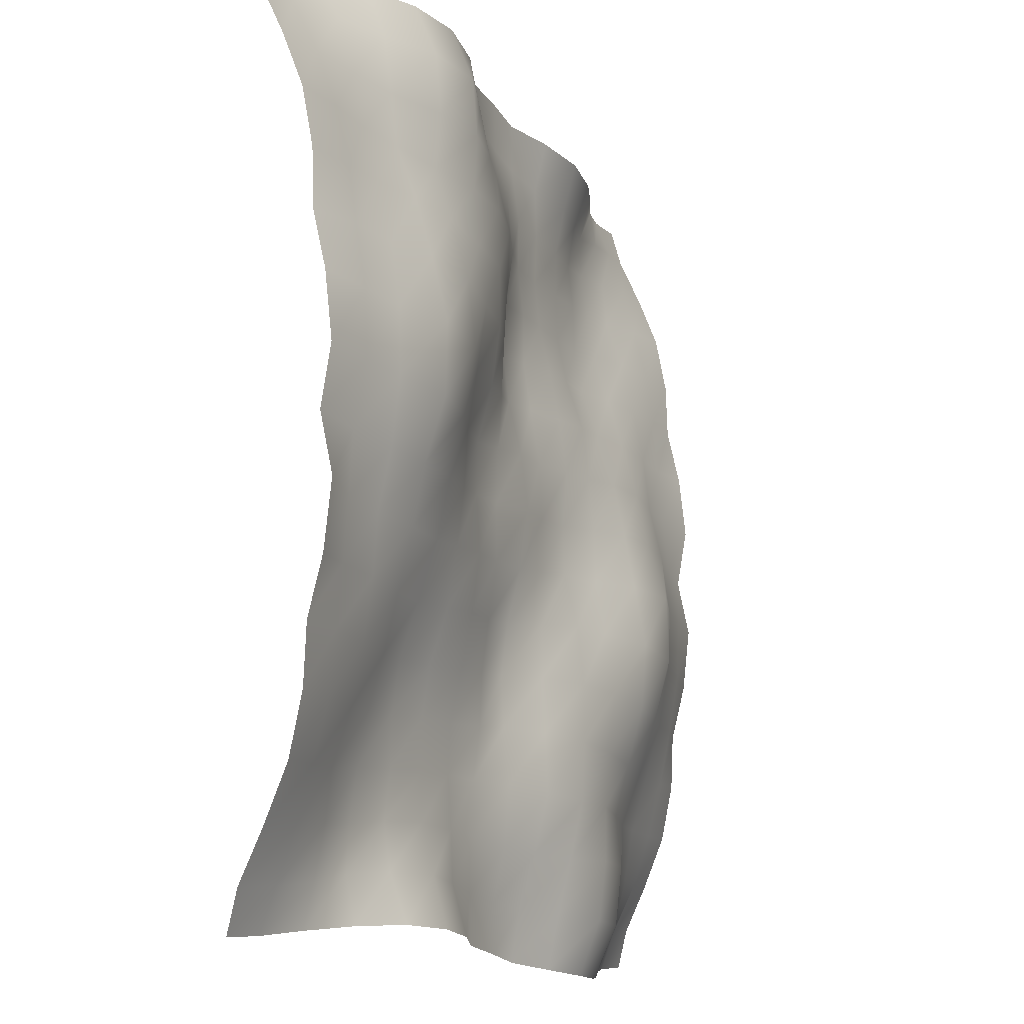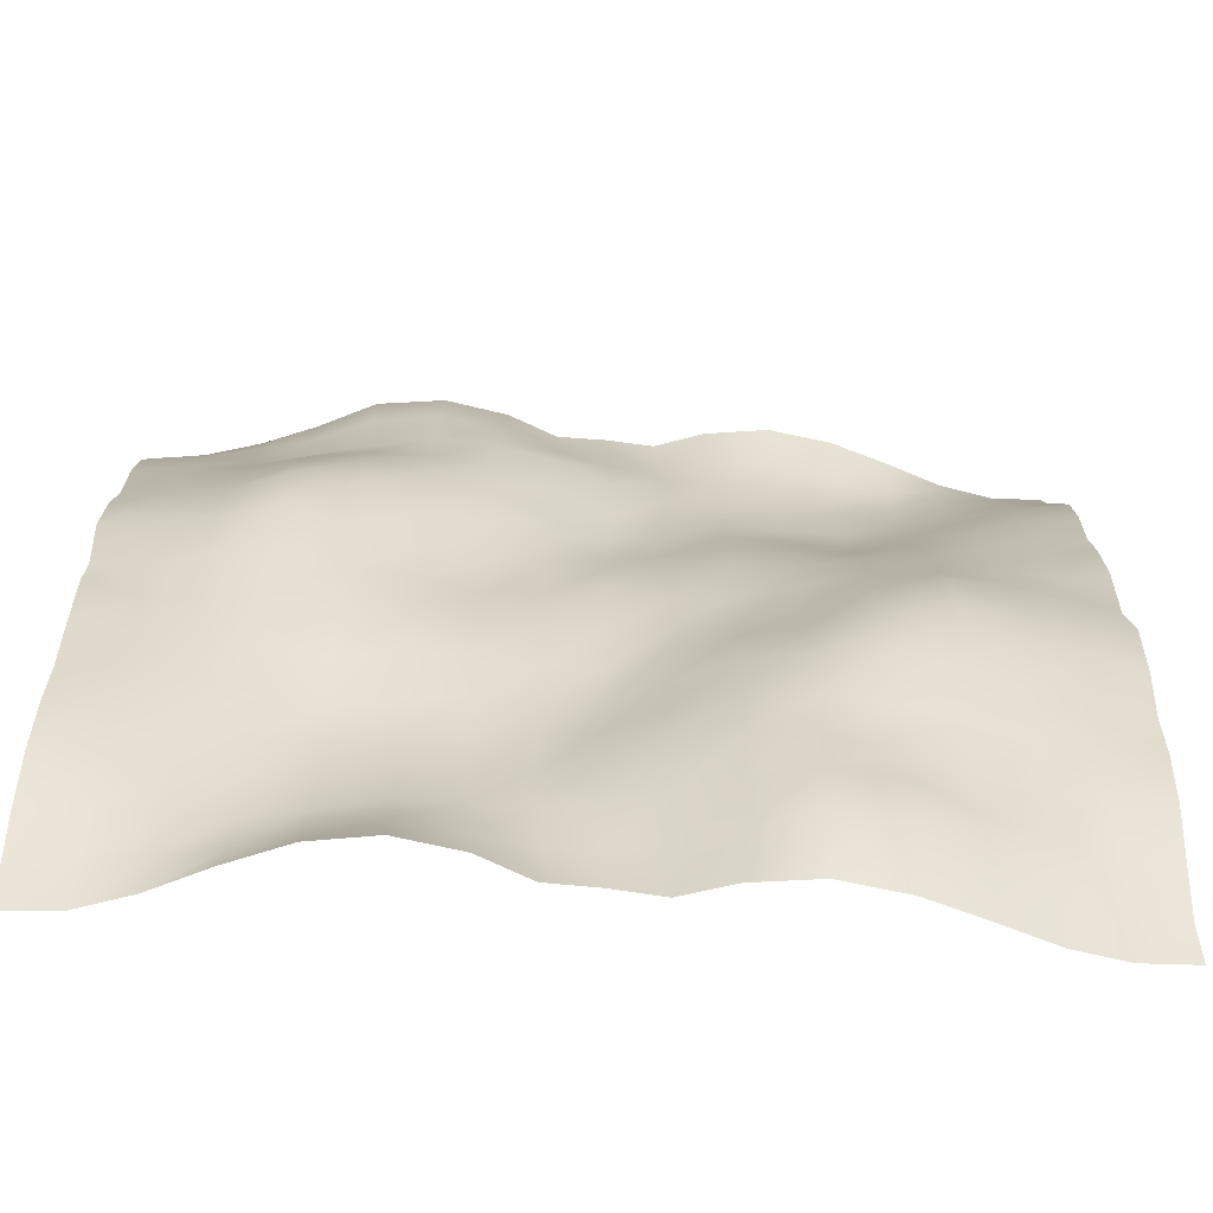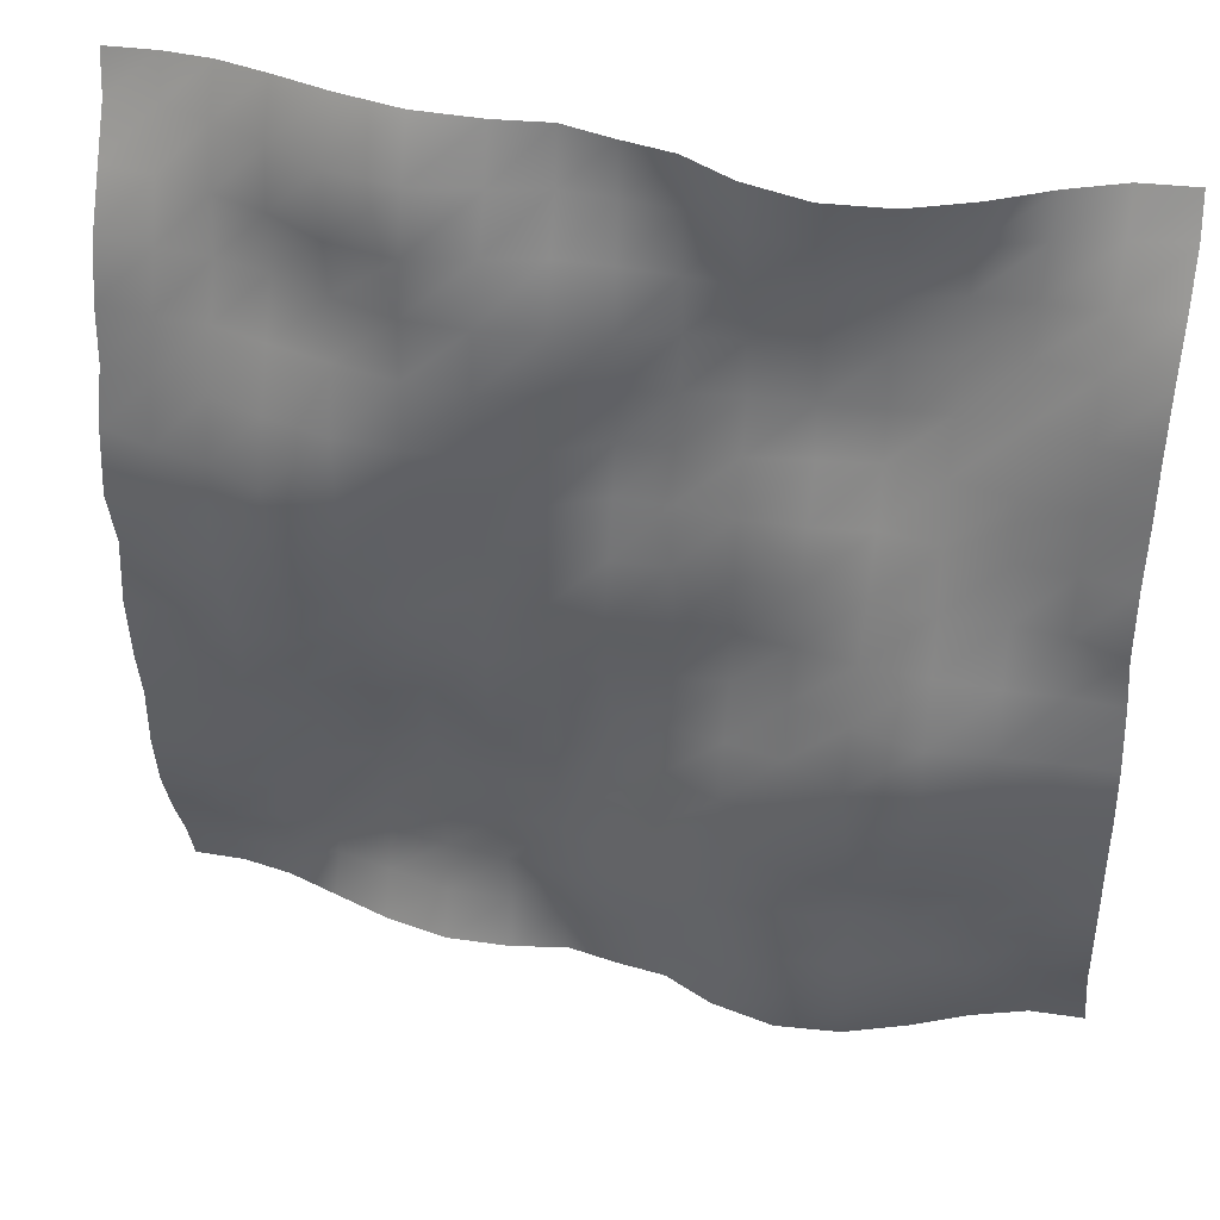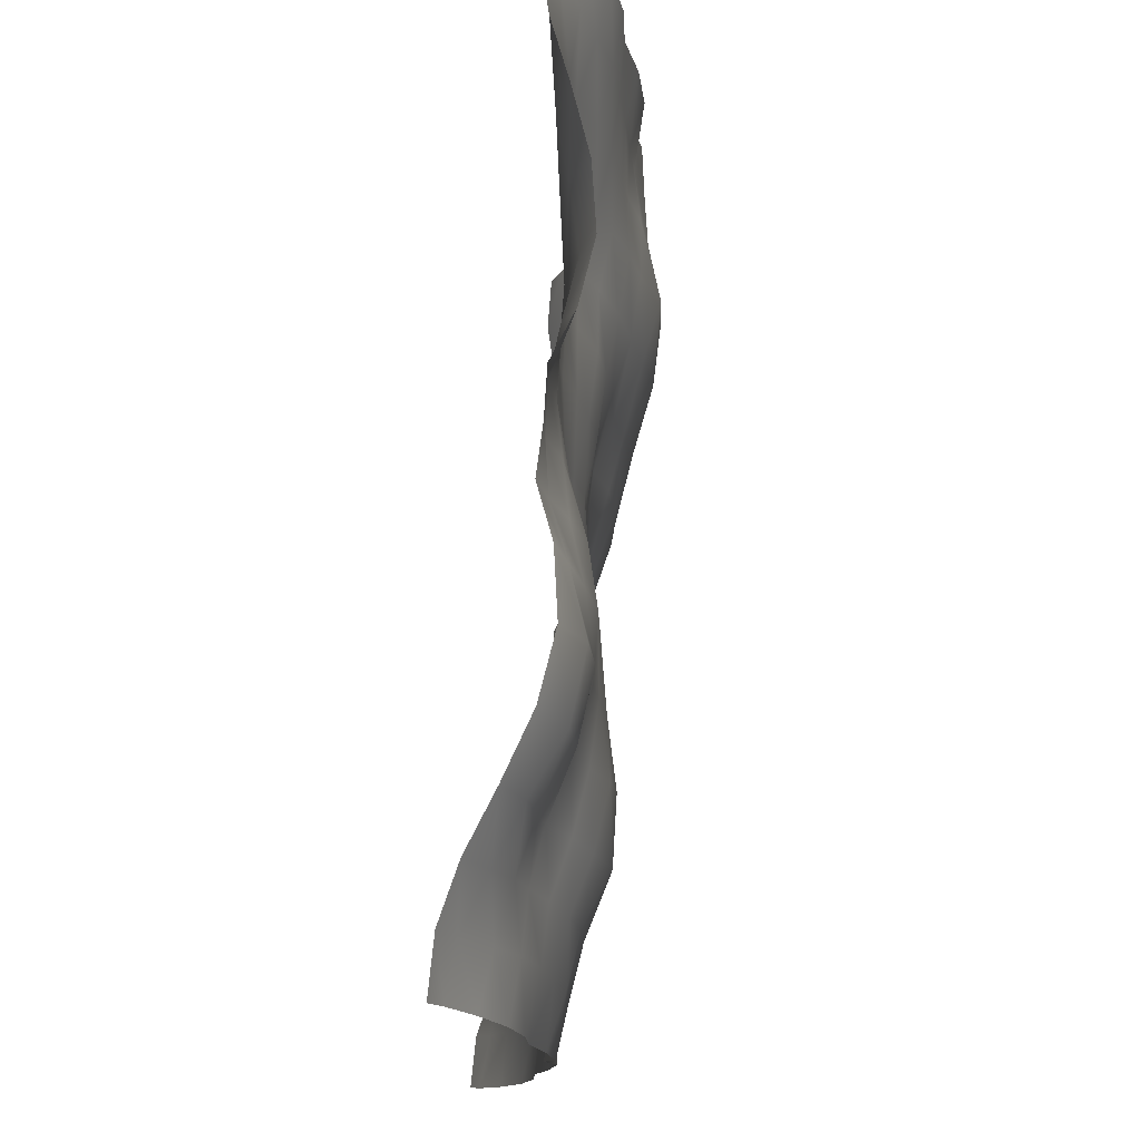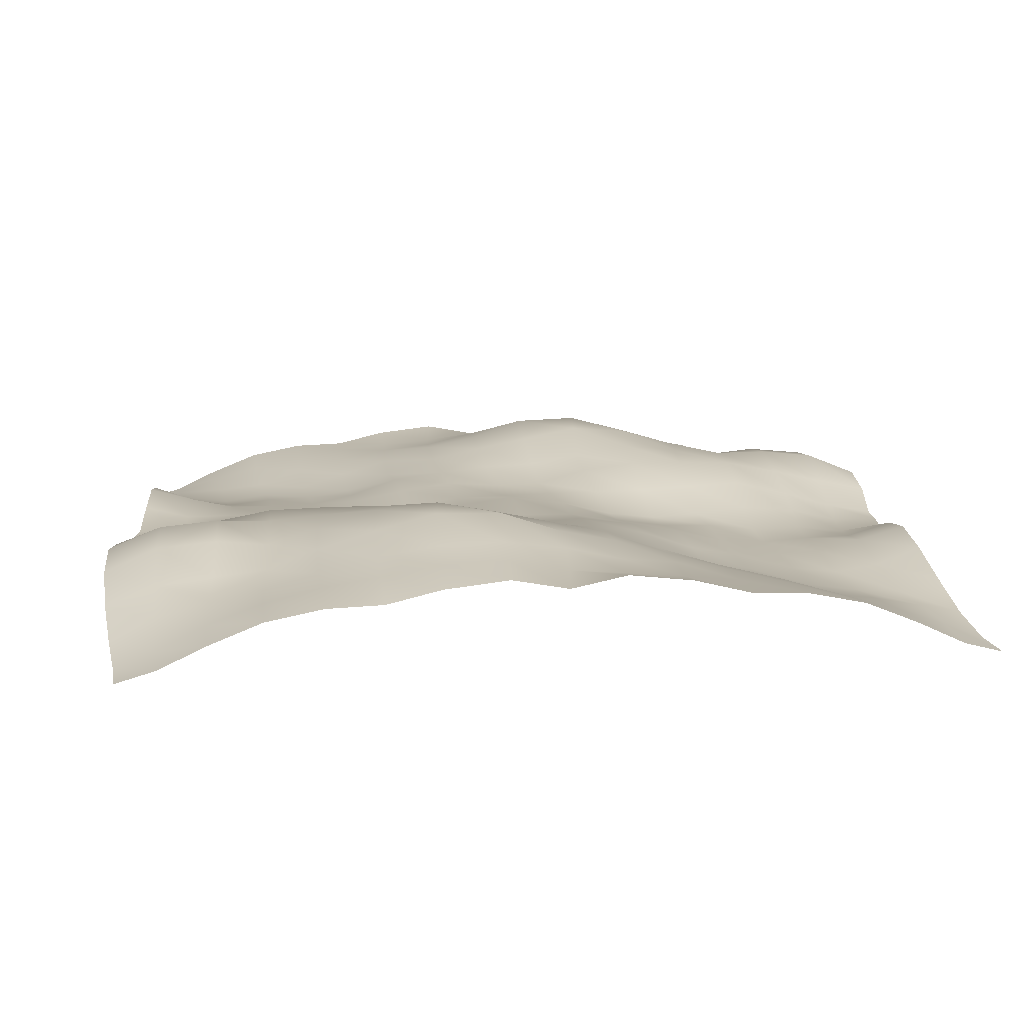
<metadata>
{"format":"obj","ext":"obj","renderer":"f3d","projection":"perspective","resolution":1024,"background":"white","views":[{"elev":-12.3,"azim":113.9,"up":"+Z"},{"elev":-65.3,"azim":177.0,"up":"+Z"},{"elev":38.2,"azim":-165.1,"up":"+Z"},{"elev":75.4,"azim":95.3,"up":"+Z"},{"elev":12.1,"azim":-97.4,"up":"+Y"}]}
</metadata>
<code>
o Plan.003_Plan.001
v 3.007e+04 -5350 -2.885e+04
v 2.647e+04 -5298 -2.864e+04
v 2.291e+04 -4382 -2.821e+04
v 1.917e+04 -2851 -2.781e+04
v 1.513e+04 -1395 -2.758e+04
v 1.082e+04 -720.6 -2.769e+04
v 6577 -1340 -2.799e+04
v 3200 -2602 -2.84e+04
v -97.46 -2495 -2.885e+04
v -3395 -2602 -2.93e+04
v -6772 -1340 -2.971e+04
v -1.102e+04 -720.6 -3.001e+04
v -1.532e+04 -1395 -3.011e+04
v -1.936e+04 -2851 -2.989e+04
v -2.311e+04 -4382 -2.948e+04
v -2.667e+04 -5298 -2.905e+04
v -3.027e+04 -5350 -2.885e+04
v 3.023e+04 -4603 -2.606e+04
v 2.657e+04 -4202 -2.583e+04
v 2.267e+04 -3838 -2.537e+04
v 1.891e+04 -3672 -2.469e+04
v 1.512e+04 -2597 -2.431e+04
v 1.086e+04 -1651 -2.429e+04
v 6752 -2265 -2.454e+04
v 3375 -2646 -2.502e+04
v -30.54 -2419 -2.536e+04
v -3314 -1942 -2.571e+04
v -6804 -560.7 -2.593e+04
v -1.097e+04 826.5 -2.62e+04
v -1.553e+04 279.8 -2.635e+04
v -1.945e+04 -1545 -2.635e+04
v -2.313e+04 -2970 -2.642e+04
v -2.665e+04 -4299 -2.633e+04
v -3.011e+04 -4603 -2.606e+04
v 3.022e+04 -3055 -2.276e+04
v 2.648e+04 -2996 -2.238e+04
v 2.251e+04 -3221 -2.191e+04
v 1.881e+04 -3539 -2.161e+04
v 1.504e+04 -3080 -2.121e+04
v 1.102e+04 -2419 -2.096e+04
v 7023 -2274 -2.11e+04
v 3544 -2180 -2.13e+04
v 108.9 -1534 -2.172e+04
v -3338 -846.9 -2.206e+04
v -7004 304.8 -2.214e+04
v -1.118e+04 1259 -2.202e+04
v -1.564e+04 688.7 -2.209e+04
v -1.945e+04 -1011 -2.235e+04
v -2.296e+04 -1855 -2.26e+04
v -2.657e+04 -2579 -2.282e+04
v -3.012e+04 -3055 -2.276e+04
v 3.012e+04 -1544 -1.899e+04
v 2.634e+04 -2018 -1.884e+04
v 2.245e+04 -2858 -1.861e+04
v 1.886e+04 -3042 -1.823e+04
v 1.501e+04 -2699 -1.793e+04
v 1.11e+04 -2464 -1.768e+04
v 7156 -2463 -1.755e+04
v 3660 -2273 -1.761e+04
v 219.8 -1163 -1.761e+04
v -3342 162.6 -1.787e+04
v -7285 1099 -1.806e+04
v -1.144e+04 1190 -1.816e+04
v -1.559e+04 330.4 -1.842e+04
v -1.933e+04 -644.6 -1.878e+04
v -2.288e+04 -1206 -1.89e+04
v -2.644e+04 -1254 -1.901e+04
v -3.022e+04 -1544 -1.899e+04
v 3.004e+04 -737.2 -1.494e+04
v 2.641e+04 -1026 -1.502e+04
v 2.249e+04 -1601 -1.507e+04
v 1.876e+04 -2417 -1.488e+04
v 1.506e+04 -2603 -1.445e+04
v 1.121e+04 -2390 -1.426e+04
v 7363 -2215 -1.421e+04
v 3570 -1822 -1.4e+04
v 106.3 -1640 -1.373e+04
v -3307 -25.22 -1.374e+04
v -7372 1239 -1.396e+04
v -1.141e+04 1543 -1.431e+04
v -1.543e+04 1371 -1.479e+04
v -1.936e+04 773.1 -1.505e+04
v -2.298e+04 -119.4 -1.51e+04
v -2.655e+04 -248.7 -1.504e+04
v -3.029e+04 -737.2 -1.494e+04
v 3e+04 -589 -1.1e+04
v 2.651e+04 -551.3 -1.105e+04
v 2.267e+04 -742.8 -1.122e+04
v 1.877e+04 -1323 -1.128e+04
v 1.51e+04 -2093 -1.116e+04
v 1.142e+04 -1749 -1.098e+04
v 7380 -1403 -1.068e+04
v 3446 -1741 -1.033e+04
v 62.44 -1818 -1.011e+04
v -3371 -244.4 -9908
v -7365 1237 -9875
v -1.13e+04 2030 -1.008e+04
v -1.53e+04 2582 -1.059e+04
v -1.949e+04 2011 -1.095e+04
v -2.311e+04 1002 -1.103e+04
v -2.681e+04 446.6 -1.103e+04
v -3.034e+04 -589 -1.1e+04
v 2.99e+04 343.7 -7168
v 2.65e+04 -188 -7153
v 2.289e+04 -46.31 -7315
v 1.894e+04 -312.7 -7574
v 1.522e+04 -789.3 -7557
v 1.141e+04 -505.6 -7269
v 7351 -664.7 -6982
v 3495 -1228 -6787
v 1.059 -1394 -6550
v -3556 -336.4 -6086
v -7506 729.9 -5714
v -1.123e+04 1340 -5705
v -1.506e+04 2998 -6066
v -1.958e+04 3147 -6555
v -2.334e+04 1656 -6708
v -2.683e+04 1139 -6909
v -3.043e+04 343.7 -7168
v 2.989e+04 850.2 -2669
v 2.652e+04 177.4 -3084
v 2.309e+04 357.2 -3391
v 1.918e+04 802.7 -3618
v 1.516e+04 484.5 -3666
v 1.129e+04 55.34 -3316
v 7391 -117.8 -3007
v 3620 -592.2 -2864
v -21.45 -450.3 -2784
v -3912 -455.3 -2298
v -7518 -310.2 -1909
v -1.121e+04 674.6 -1842
v -1.505e+04 2178 -1686
v -1.95e+04 3005 -1842
v -2.344e+04 1848 -2279
v -2.687e+04 1325 -2444
v -3.044e+04 850.2 -2669
v 3.007e+04 79.28 1321
v 2.676e+04 538.6 869.6
v 2.317e+04 1265 533.3
v 1.924e+04 1595 295.9
v 1.507e+04 1359 356.1
v 1.11e+04 475.9 595.7
v 7318 -372.9 963.5
v 3809 -516.3 1119
v -97.46 121 1321
v -4004 -516.3 1524
v -7512 -372.9 1679
v -1.13e+04 475.9 2047
v -1.526e+04 1359 2286
v -1.944e+04 1595 2347
v -2.336e+04 1265 2109
v -2.696e+04 538.6 1773
v -3.027e+04 79.28 1321
v 3.025e+04 850.2 5311
v 2.668e+04 1325 5087
v 2.325e+04 1848 4921
v 1.931e+04 3005 4485
v 1.486e+04 2178 4328
v 1.101e+04 674.6 4485
v 7323 -310.2 4551
v 3717 -455.3 4940
v -173.5 -450.3 5426
v -3815 -592.2 5506
v -7586 -117.8 5650
v -1.149e+04 55.34 5958
v -1.535e+04 484.5 6309
v -1.937e+04 802.7 6260
v -2.328e+04 357.2 6033
v -2.672e+04 177.4 5726
v -3.009e+04 850.2 5311
v 3.024e+04 343.7 9811
v 2.664e+04 1139 9552
v 2.314e+04 1656 9351
v 1.939e+04 3147 9197
v 1.487e+04 2998 8708
v 1.104e+04 1340 8348
v 7311 729.9 8356
v 3361 -336.4 8729
v -196 -1394 9192
v -3690 -1228 9429
v -7546 -664.7 9625
v -1.16e+04 -505.6 9912
v -1.541e+04 -789.3 1.02e+04
v -1.914e+04 -312.7 1.022e+04
v -2.309e+04 -46.31 9958
v -2.67e+04 -188 9795
v -3.01e+04 343.7 9811
v 3.014e+04 -589 1.365e+04
v 2.661e+04 446.6 1.368e+04
v 2.292e+04 1002 1.368e+04
v 1.93e+04 2011 1.359e+04
v 1.51e+04 2582 1.323e+04
v 1.111e+04 2030 1.272e+04
v 7170 1237 1.252e+04
v 3176 -244.4 1.255e+04
v -257.4 -1818 1.275e+04
v -3641 -1741 1.298e+04
v -7575 -1403 1.333e+04
v -1.161e+04 -1749 1.362e+04
v -1.53e+04 -2093 1.381e+04
v -1.897e+04 -1323 1.392e+04
v -2.286e+04 -742.8 1.386e+04
v -2.67e+04 -551.3 1.369e+04
v -3.019e+04 -589 1.365e+04
v 3.01e+04 -737.2 1.758e+04
v 2.635e+04 -248.7 1.768e+04
v 2.278e+04 -119.4 1.775e+04
v 1.917e+04 773.1 1.769e+04
v 1.523e+04 1371 1.743e+04
v 1.121e+04 1543 1.695e+04
v 7177 1239 1.66e+04
v 3112 -25.22 1.638e+04
v -301.2 -1640 1.637e+04
v -3765 -1822 1.664e+04
v -7557 -2215 1.685e+04
v -1.141e+04 -2390 1.69e+04
v -1.525e+04 -2603 1.709e+04
v -1.895e+04 -2417 1.752e+04
v -2.268e+04 -1601 1.771e+04
v -2.66e+04 -1026 1.766e+04
v -3.024e+04 -737.2 1.758e+04
v 3.002e+04 -1544 2.164e+04
v 2.625e+04 -1254 2.165e+04
v 2.268e+04 -1206 2.154e+04
v 1.913e+04 -644.6 2.142e+04
v 1.539e+04 330.4 2.106e+04
v 1.124e+04 1190 2.08e+04
v 7090 1099 2.07e+04
v 3147 162.6 2.051e+04
v -414.7 -1163 2.025e+04
v -3855 -2273 2.025e+04
v -7351 -2463 2.02e+04
v -1.129e+04 -2464 2.033e+04
v -1.52e+04 -2699 2.057e+04
v -1.906e+04 -3042 2.087e+04
v -2.265e+04 -2858 2.125e+04
v -2.653e+04 -2018 2.148e+04
v -3.031e+04 -1544 2.164e+04
v 2.992e+04 -3055 2.54e+04
v 2.637e+04 -2579 2.547e+04
v 2.277e+04 -1855 2.524e+04
v 1.925e+04 -1011 2.499e+04
v 1.545e+04 688.7 2.474e+04
v 1.098e+04 1259 2.466e+04
v 6809 304.8 2.478e+04
v 3143 -846.9 2.47e+04
v -303.8 -1534 2.436e+04
v -3739 -2180 2.395e+04
v -7218 -2274 2.374e+04
v -1.121e+04 -2419 2.36e+04
v -1.524e+04 -3080 2.385e+04
v -1.9e+04 -3539 2.425e+04
v -2.271e+04 -3221 2.455e+04
v -2.667e+04 -2996 2.503e+04
v -3.041e+04 -3055 2.54e+04
v 2.991e+04 -4603 2.871e+04
v 2.645e+04 -4299 2.897e+04
v 2.294e+04 -2970 2.906e+04
v 1.926e+04 -1545 2.9e+04
v 1.534e+04 279.8 2.9e+04
v 1.077e+04 826.5 2.885e+04
v 6609 -560.7 2.857e+04
v 3119 -1942 2.835e+04
v -164.4 -2419 2.8e+04
v -3569 -2646 2.767e+04
v -6946 -2265 2.719e+04
v -1.106e+04 -1651 2.693e+04
v -1.532e+04 -2597 2.695e+04
v -1.91e+04 -3672 2.733e+04
v -2.287e+04 -3838 2.801e+04
v -2.676e+04 -4202 2.847e+04
v -3.042e+04 -4603 2.871e+04
v 3.007e+04 -5350 3.149e+04
v 2.647e+04 -5298 3.17e+04
v 2.291e+04 -4382 3.212e+04
v 1.917e+04 -2851 3.253e+04
v 1.513e+04 -1395 3.275e+04
v 1.082e+04 -720.6 3.265e+04
v 6577 -1340 3.235e+04
v 3200 -2602 3.194e+04
v -97.46 -2495 3.149e+04
v -3395 -2602 3.104e+04
v -6772 -1340 3.063e+04
v -1.102e+04 -720.6 3.033e+04
v -1.532e+04 -1395 3.023e+04
v -1.936e+04 -2851 3.045e+04
v -2.311e+04 -4382 3.086e+04
v -2.667e+04 -5298 3.128e+04
v -3.027e+04 -5350 3.149e+04
f 1 18 19 2
f 2 19 20 3
f 3 20 21 4
f 4 21 22 5
f 5 22 23 6
f 6 23 24 7
f 7 24 25 8
f 8 25 26 9
f 9 26 27 10
f 10 27 28 11
f 11 28 29 12
f 12 29 30 13
f 13 30 31 14
f 14 31 32 15
f 15 32 33 16
f 16 33 34 17
f 18 35 36 19
f 19 36 37 20
f 20 37 38 21
f 21 38 39 22
f 22 39 40 23
f 23 40 41 24
f 24 41 42 25
f 25 42 43 26
f 26 43 44 27
f 27 44 45 28
f 28 45 46 29
f 29 46 47 30
f 30 47 48 31
f 31 48 49 32
f 32 49 50 33
f 33 50 51 34
f 35 52 53 36
f 36 53 54 37
f 37 54 55 38
f 38 55 56 39
f 39 56 57 40
f 40 57 58 41
f 41 58 59 42
f 42 59 60 43
f 43 60 61 44
f 44 61 62 45
f 45 62 63 46
f 46 63 64 47
f 47 64 65 48
f 48 65 66 49
f 49 66 67 50
f 50 67 68 51
f 52 69 70 53
f 53 70 71 54
f 54 71 72 55
f 55 72 73 56
f 56 73 74 57
f 57 74 75 58
f 58 75 76 59
f 59 76 77 60
f 60 77 78 61
f 61 78 79 62
f 62 79 80 63
f 63 80 81 64
f 64 81 82 65
f 65 82 83 66
f 66 83 84 67
f 67 84 85 68
f 69 86 87 70
f 70 87 88 71
f 71 88 89 72
f 72 89 90 73
f 73 90 91 74
f 74 91 92 75
f 75 92 93 76
f 76 93 94 77
f 77 94 95 78
f 78 95 96 79
f 79 96 97 80
f 80 97 98 81
f 81 98 99 82
f 82 99 100 83
f 83 100 101 84
f 84 101 102 85
f 86 103 104 87
f 87 104 105 88
f 88 105 106 89
f 89 106 107 90
f 90 107 108 91
f 91 108 109 92
f 92 109 110 93
f 93 110 111 94
f 94 111 112 95
f 95 112 113 96
f 96 113 114 97
f 97 114 115 98
f 98 115 116 99
f 99 116 117 100
f 100 117 118 101
f 101 118 119 102
f 103 120 121 104
f 104 121 122 105
f 105 122 123 106
f 106 123 124 107
f 107 124 125 108
f 108 125 126 109
f 109 126 127 110
f 110 127 128 111
f 111 128 129 112
f 112 129 130 113
f 113 130 131 114
f 114 131 132 115
f 115 132 133 116
f 116 133 134 117
f 117 134 135 118
f 118 135 136 119
f 120 137 138 121
f 121 138 139 122
f 122 139 140 123
f 123 140 141 124
f 124 141 142 125
f 125 142 143 126
f 126 143 144 127
f 127 144 145 128
f 128 145 146 129
f 129 146 147 130
f 130 147 148 131
f 131 148 149 132
f 132 149 150 133
f 133 150 151 134
f 134 151 152 135
f 135 152 153 136
f 137 154 155 138
f 138 155 156 139
f 139 156 157 140
f 140 157 158 141
f 141 158 159 142
f 142 159 160 143
f 143 160 161 144
f 144 161 162 145
f 145 162 163 146
f 146 163 164 147
f 147 164 165 148
f 148 165 166 149
f 149 166 167 150
f 150 167 168 151
f 151 168 169 152
f 152 169 170 153
f 154 171 172 155
f 155 172 173 156
f 156 173 174 157
f 157 174 175 158
f 158 175 176 159
f 159 176 177 160
f 160 177 178 161
f 161 178 179 162
f 162 179 180 163
f 163 180 181 164
f 164 181 182 165
f 165 182 183 166
f 166 183 184 167
f 167 184 185 168
f 168 185 186 169
f 169 186 187 170
f 171 188 189 172
f 172 189 190 173
f 173 190 191 174
f 174 191 192 175
f 175 192 193 176
f 176 193 194 177
f 177 194 195 178
f 178 195 196 179
f 179 196 197 180
f 180 197 198 181
f 181 198 199 182
f 182 199 200 183
f 183 200 201 184
f 184 201 202 185
f 185 202 203 186
f 186 203 204 187
f 188 205 206 189
f 189 206 207 190
f 190 207 208 191
f 191 208 209 192
f 192 209 210 193
f 193 210 211 194
f 194 211 212 195
f 195 212 213 196
f 196 213 214 197
f 197 214 215 198
f 198 215 216 199
f 199 216 217 200
f 200 217 218 201
f 201 218 219 202
f 202 219 220 203
f 203 220 221 204
f 205 222 223 206
f 206 223 224 207
f 207 224 225 208
f 208 225 226 209
f 209 226 227 210
f 210 227 228 211
f 211 228 229 212
f 212 229 230 213
f 213 230 231 214
f 214 231 232 215
f 215 232 233 216
f 216 233 234 217
f 217 234 235 218
f 218 235 236 219
f 219 236 237 220
f 220 237 238 221
f 222 239 240 223
f 223 240 241 224
f 224 241 242 225
f 225 242 243 226
f 226 243 244 227
f 227 244 245 228
f 228 245 246 229
f 229 246 247 230
f 230 247 248 231
f 231 248 249 232
f 232 249 250 233
f 233 250 251 234
f 234 251 252 235
f 235 252 253 236
f 236 253 254 237
f 237 254 255 238
f 239 256 257 240
f 240 257 258 241
f 241 258 259 242
f 242 259 260 243
f 243 260 261 244
f 244 261 262 245
f 245 262 263 246
f 246 263 264 247
f 247 264 265 248
f 248 265 266 249
f 249 266 267 250
f 250 267 268 251
f 251 268 269 252
f 252 269 270 253
f 253 270 271 254
f 254 271 272 255
f 256 273 274 257
f 257 274 275 258
f 258 275 276 259
f 259 276 277 260
f 260 277 278 261
f 261 278 279 262
f 262 279 280 263
f 263 280 281 264
f 264 281 282 265
f 265 282 283 266
f 266 283 284 267
f 267 284 285 268
f 268 285 286 269
f 269 286 287 270
f 270 287 288 271
f 271 288 289 272

</code>
